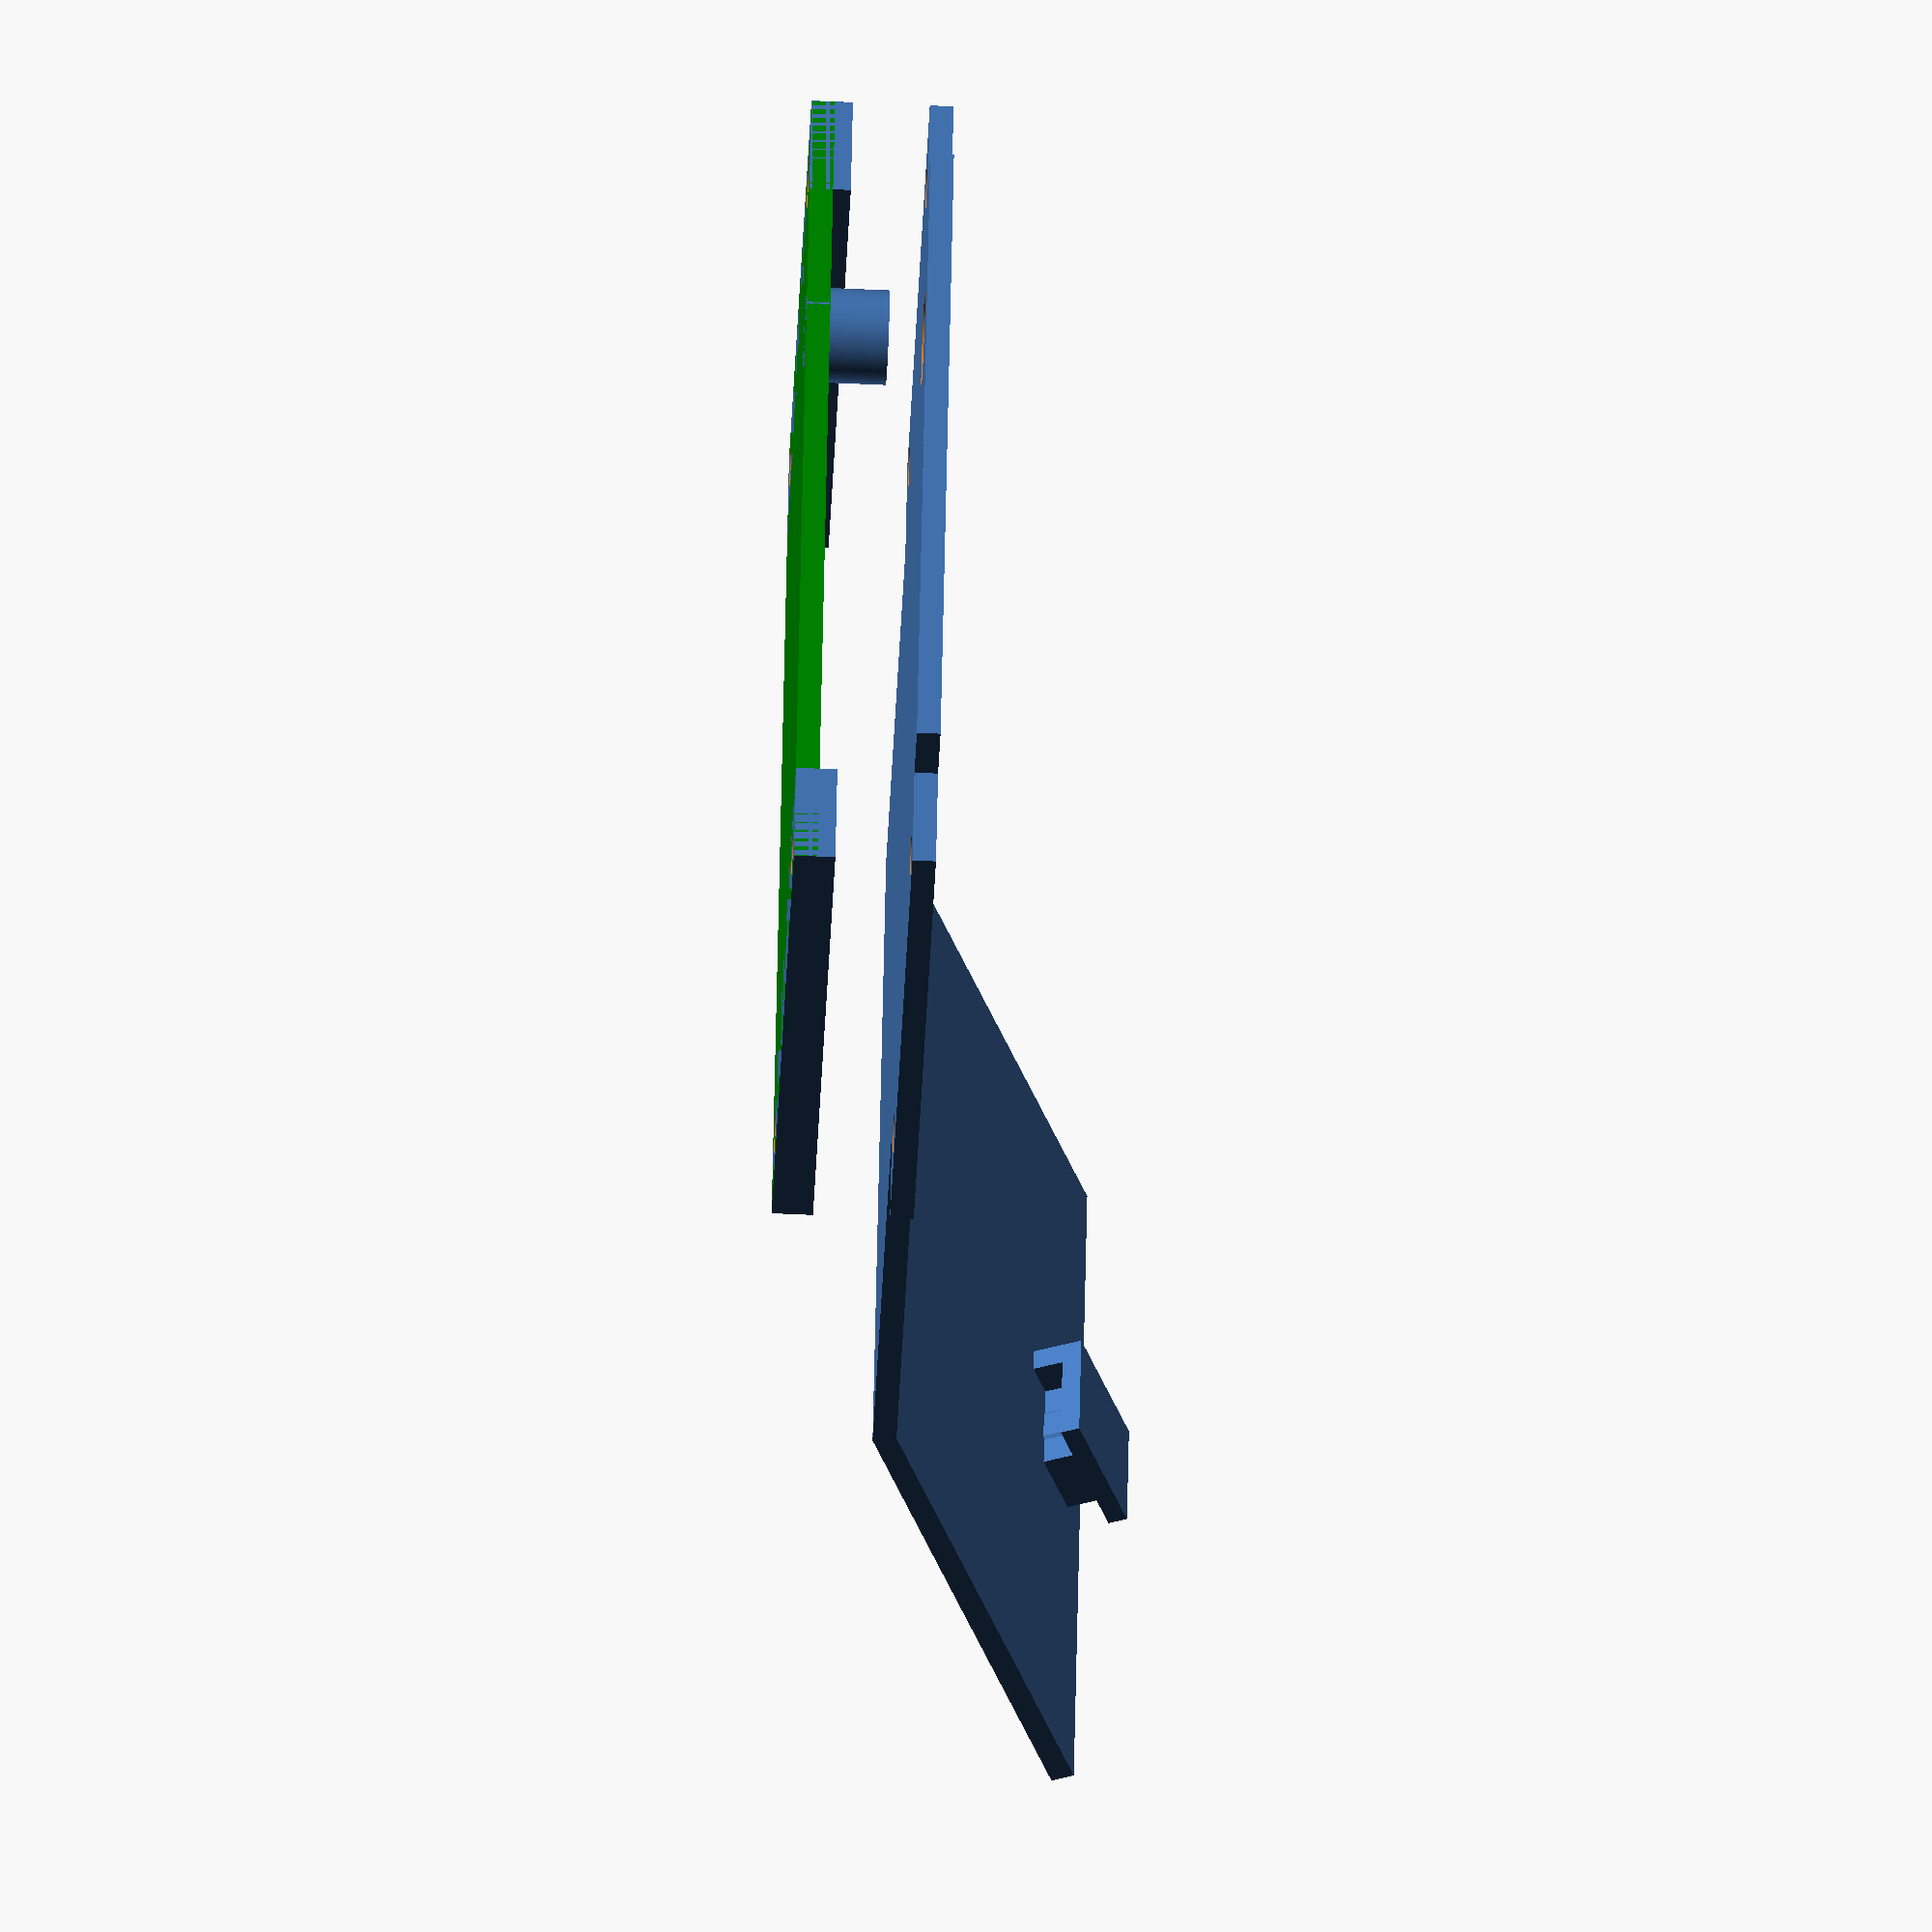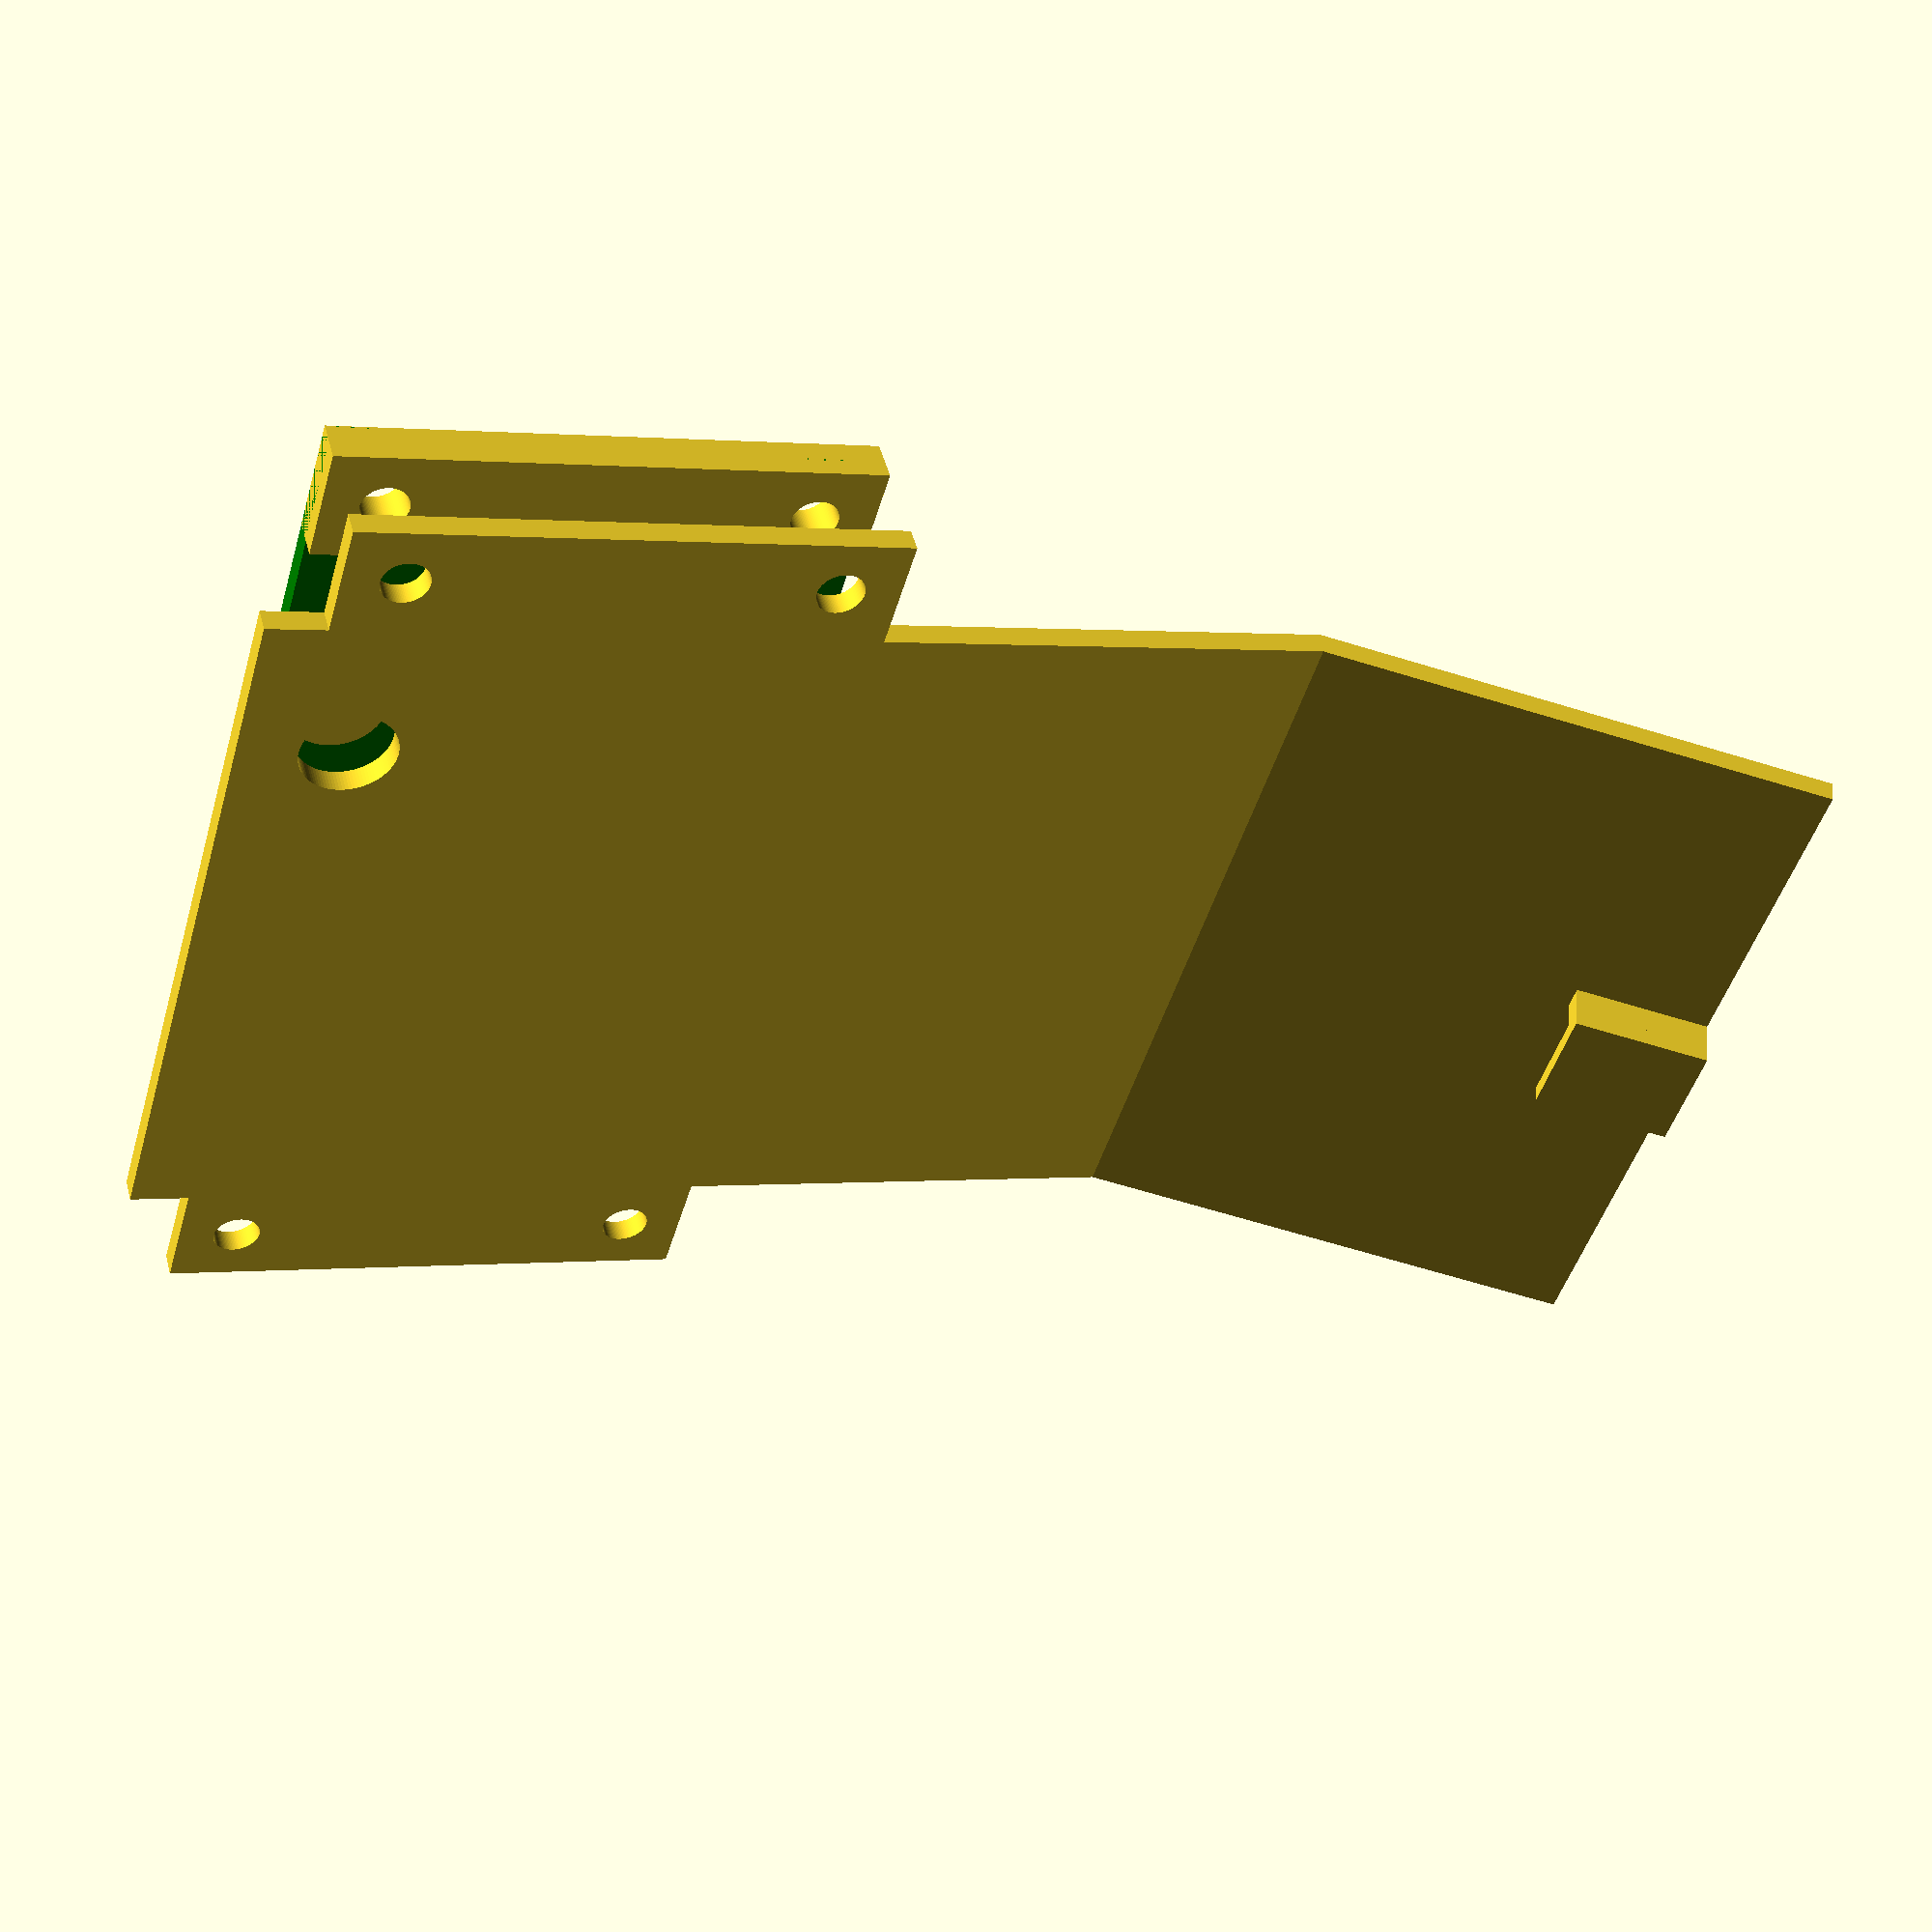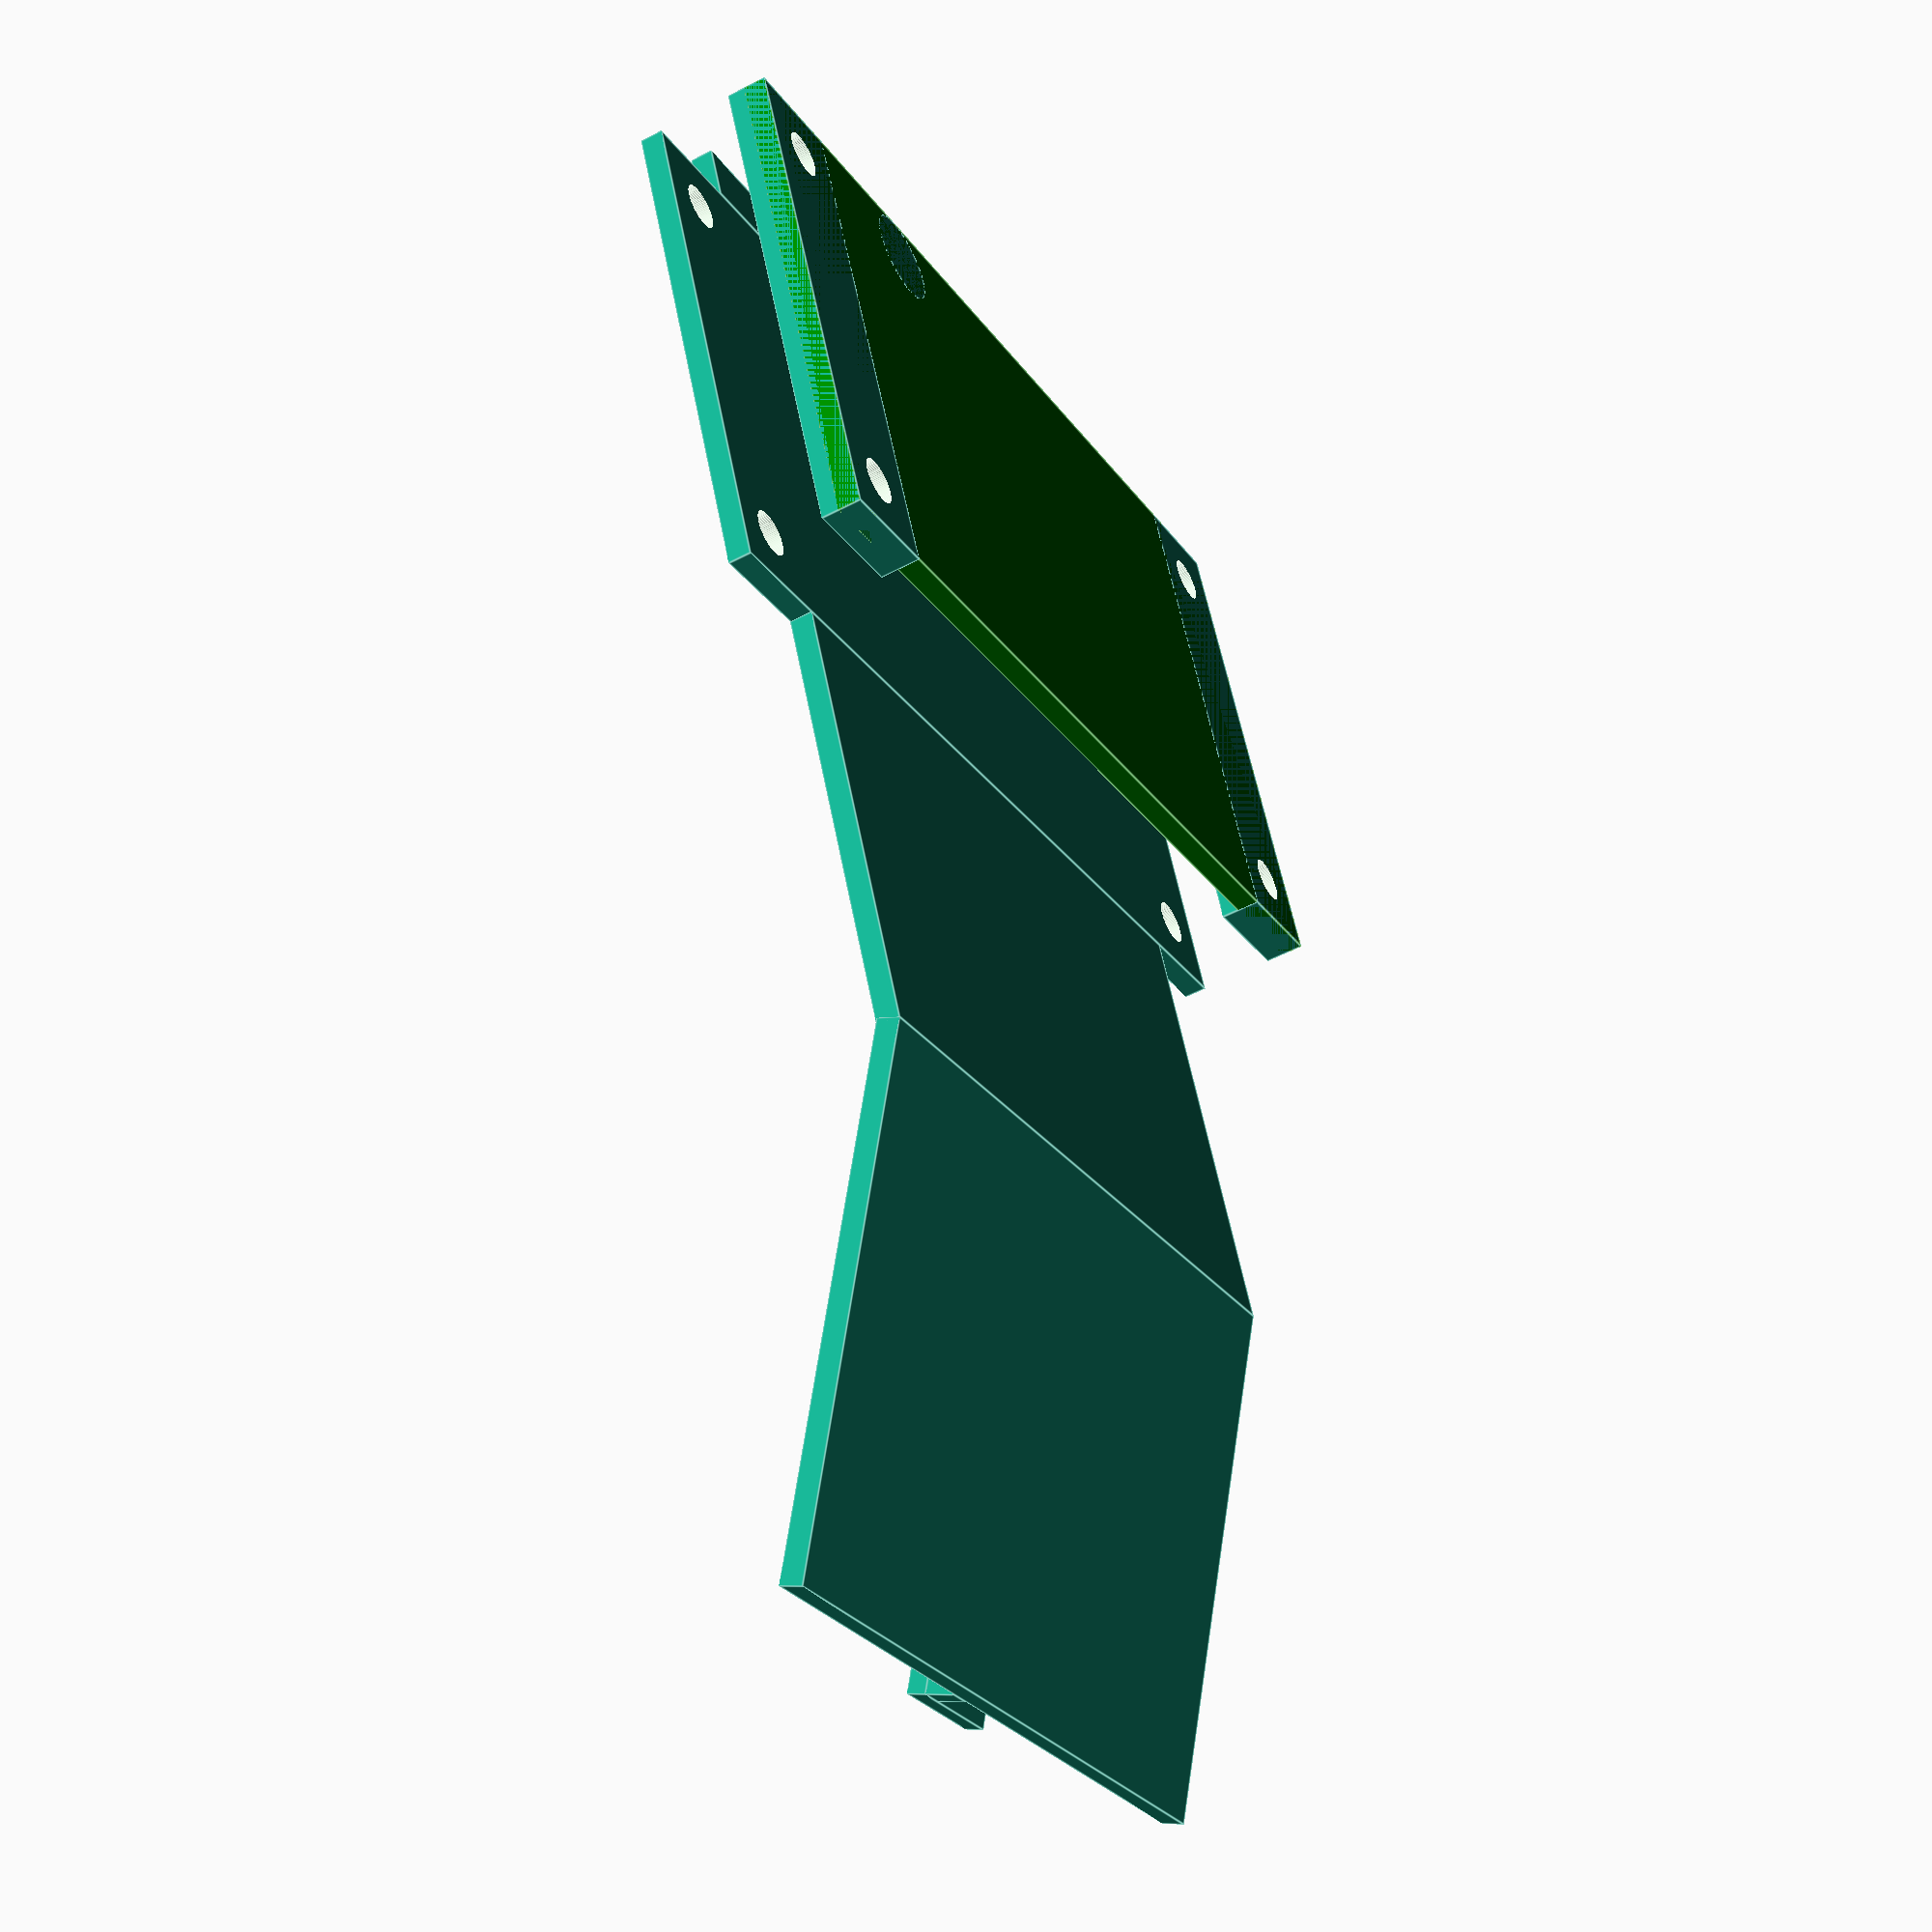
<openscad>
$fn=100;

translate([0, 0, 10])
    front();
back();

module front() {
    width=86;
    lenght=45;
    lenge_width=10;
    lenge_height=3.5;
    difference() {
        union() {
            translate([lenge_width, -5, 0])
                cube([width-lenge_width*2, 5, 2]);
            translate([0, 0, 0])
                cube([width, lenght, 2]);
            translate([lenge_width, lenght, 0])
                cube([width-lenge_width*2, 39, 2]);
        }
        translate([10+9+8/2, 4, -1])
            cylinder(6, 4, 4);
        translate([5, 5, -1]) cylinder(lenge_height+2, 2, 2);
        translate([5, lenght-5, -1]) cylinder(lenge_height+2, 2, 2);
        translate([width - 5, 5, -1]) cylinder(lenge_height+2, 2, 2);
        translate([width - 5, lenght-5, -1]) cylinder(lenge_height+2, 2, 2);
    }
    translate([10, 84, 0])
        rotate([22, 0, 0]) {
            cube([66, 45, 2]);
            translate([33-5, 45, 2])
                rotate([0, 0, -90])
                    mount();
        }
}

module mount() {
    cube([12, 2, 2.6]);
    translate([0, 0, 2.6])
        cube([12, 10, 1.65]);
    translate([3, 0, 0])
        cube([6, 10, 2.6]);
    translate([3, 7.5, 0])
        rotate([90, 0, 270])
            trapeze(3, 2.4, 2.6, 0.2);
    translate([9, 4.5, 0])
        rotate([90, 0, 90])
            trapeze(3, 2.4, 2.6, 0.2);
}

module trapeze(bottom_lenght, top_lenght, width, height) {
    offset=(bottom_lenght-top_lenght)/2;
    polyhedron(
        points=[
            [0, 0, 0],
            [bottom_lenght, 0, 0],
            [bottom_lenght, width, 0],
            [0, width, 0],
            [offset, 0, height],
            [top_lenght+offset, 0, height],
            [top_lenght+offset, width, height],
            [offset, width, height]
        ],
        faces=[
            [0,1,2,3],
            [0,1,5,4],
            [1,2,6,5],
            [2,3,7,6],
            [3,0,4,7],
            [4,5,6,7]
        ]
    );
}

module back() {
    width=86;
    lenght=45;
    height=2;
    lenge_width=10;
    lenge_height=3.5;
    difference() {
        union() {
            color("green") cube([86, lenght, 2]);
            cube([lenge_width, lenght, lenge_height]);
            translate([76, 0, 0]) cube([lenge_width, lenght, lenge_height]);
            translate([10+9+8/2, 4, 0]) cylinder(lenge_height*2, 4, 4);
        }
        translate([5, 5, -1]) cylinder(lenge_height+2, 2, 2);
        translate([5, lenght-5, -1]) cylinder(lenge_height+2, 2, 2);
        translate([width - 5, 5, -1]) cylinder(lenge_height+2, 2, 2);
        translate([width - 5, lenght-5, -1]) cylinder(lenge_height+2, 2, 2);
    }
}


</openscad>
<views>
elev=64.5 azim=67.7 roll=267.4 proj=o view=wireframe
elev=310.9 azim=106.2 roll=345.0 proj=p view=wireframe
elev=232.3 azim=22.5 roll=60.5 proj=p view=edges
</views>
